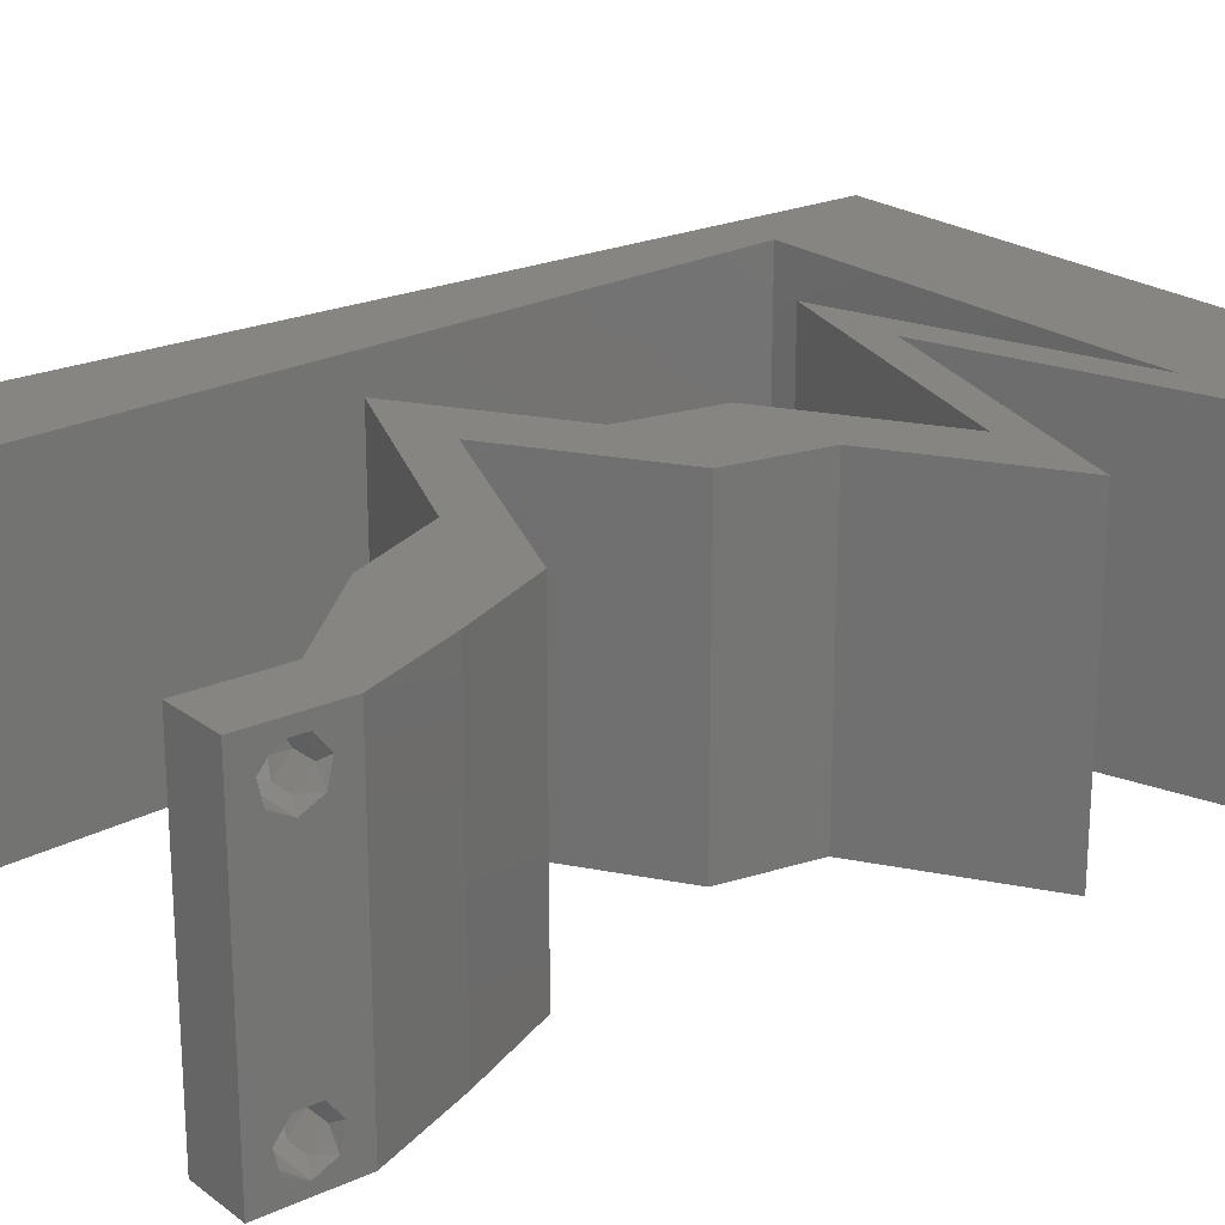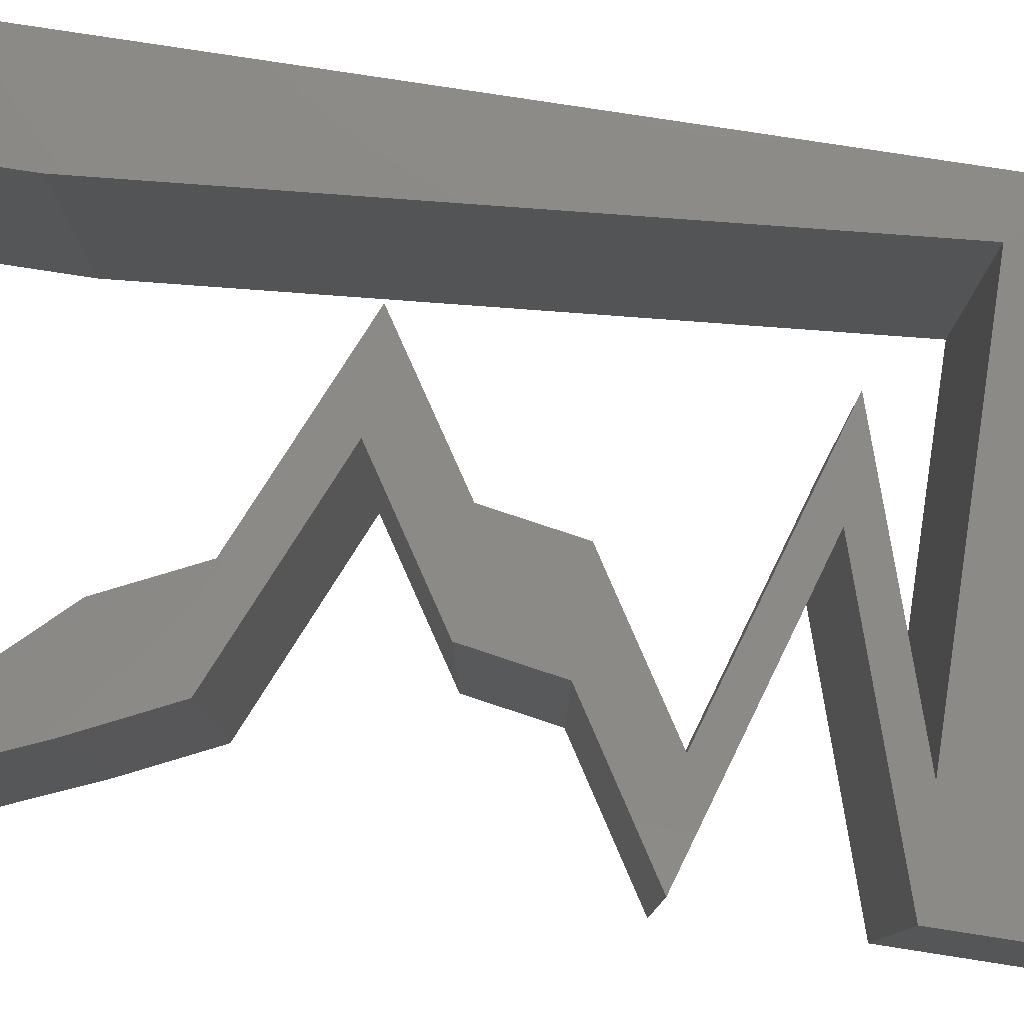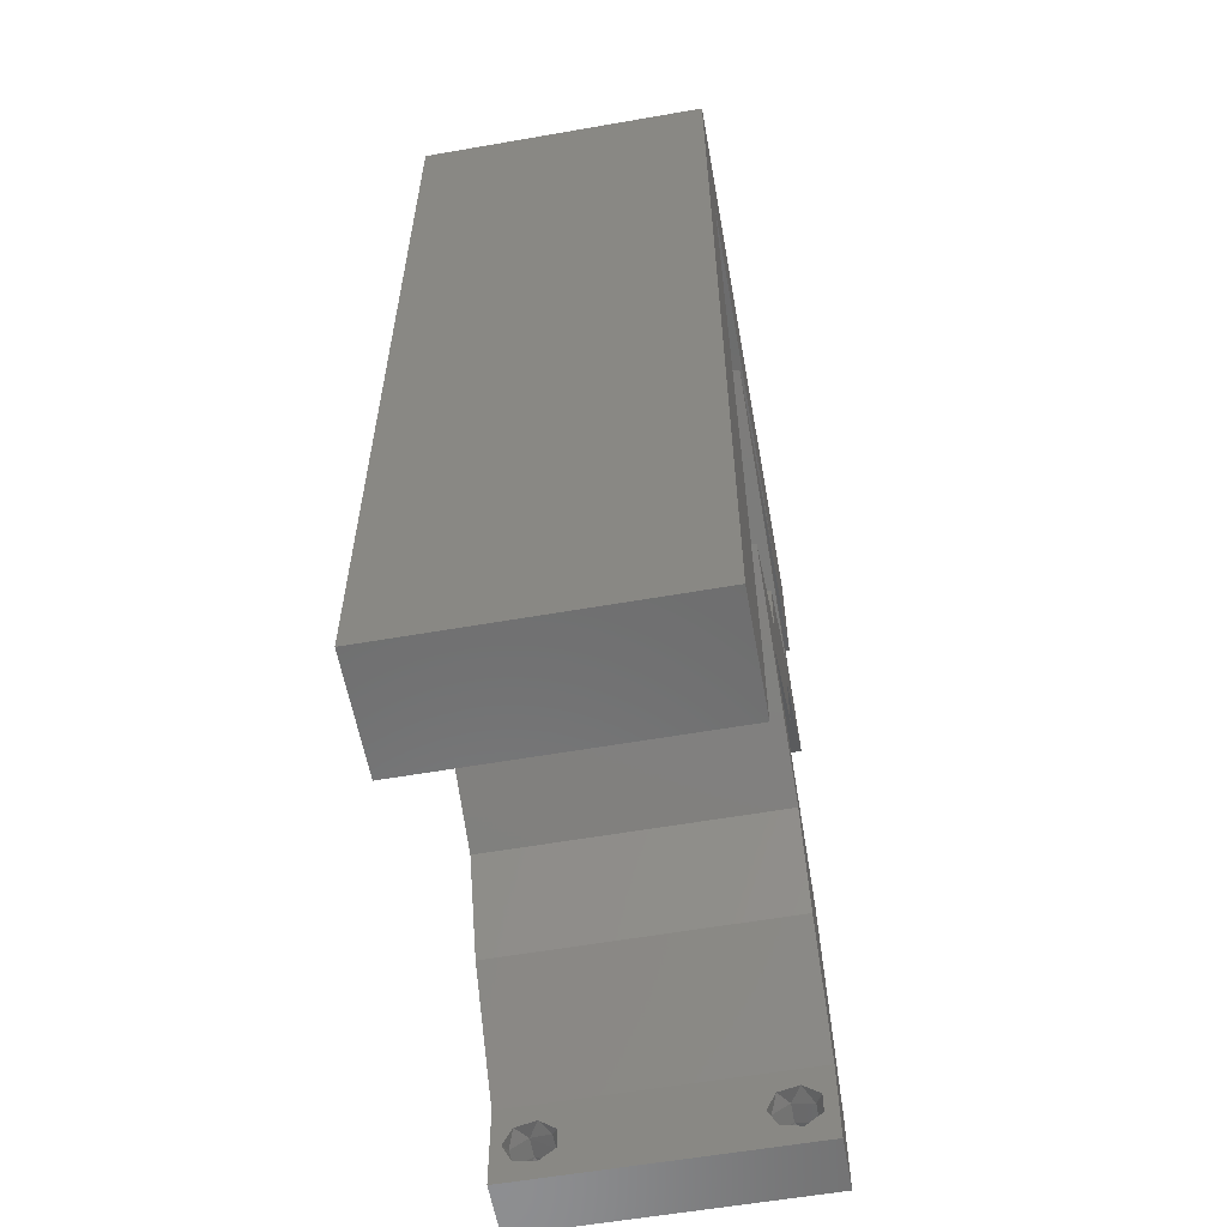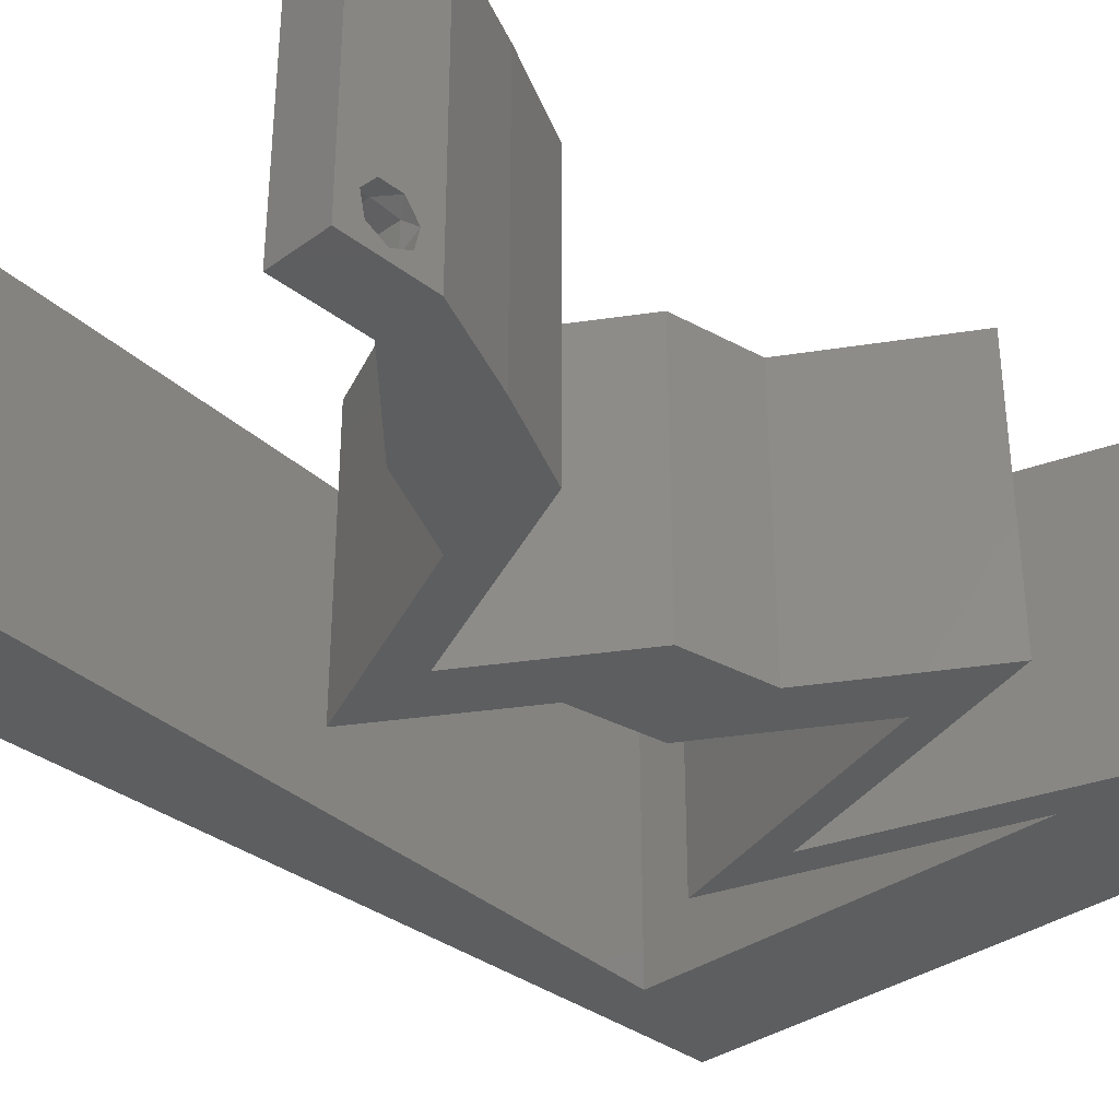
<metadata>
{"format":"stl","ext":"stl","renderer":"f3d","projection":"perspective","resolution":1024,"background":"white","views":[{"elev":22.2,"azim":51.8,"up":"+Z"},{"elev":78.7,"azim":98.8,"up":"+Z"},{"elev":-58.7,"azim":-79.8,"up":"+Y"},{"elev":-34.4,"azim":44.1,"up":"+Z"}]}
</metadata>
<code>
# stl→obj: 264 verts, 532 faces
v 0.04 0 0.01
v 0.04 -0.006 0.01
v 0.04 -0.002262 0.003932
v 0.04 -0.003 0.0159
v 0.04 -0.001671 0.00134
v 0.04 0 0
v 0.04 -0.001343 0.002778
v 0.04 -0.004329 0.00134
v 0.04 -0.004657 0.002778
v 0.04 -0.006 0
v 0.04 -0.003 0.0007
v 0.04 -0.006 0.02
v 0.04 -0.004657 0.01798
v 0.04 -0.003738 0.01913
v 0.04 -0.002262 0.01913
v 0.04 -0.001343 0.01798
v 0.04 0 0.02
v 0.04 -0.001671 0.01654
v 0.04 -0.004329 0.01654
v 0.04 -0.003738 0.003932
v 0.036 -0.006 0.01
v 0.036 0 0.01
v 0.036 -0.002262 0.003932
v 0.036 -0.003 0.0159
v 0.036 -0.001343 0.002778
v 0.036 0 0
v 0.036 -0.001671 0.00134
v 0.036 -0.004329 0.00134
v 0.036 -0.006 0
v 0.036 -0.004657 0.002778
v 0.036 -0.003 0.0007
v 0.036 0 0.02
v 0.036 -0.001343 0.01798
v 0.036 -0.002262 0.01913
v 0.036 -0.003738 0.01913
v 0.036 -0.004657 0.01798
v 0.036 -0.006 0.02
v 0.036 -0.004329 0.01654
v 0.036 -0.001671 0.01654
v 0.036 -0.003738 0.003932
v 0.02998 0.00633 0.02
v 0.03428 0.01266 0.02
v 0.02696 0.01266 0.02
v 0.03044 0.03165 0.02
v 0.02312 0.03165 0.02
v 0.02937 0.02532 0.02
v 0.02206 0.02532 0.02
v 0.0196 0.01582 0.02
v 0.01956 0.01899 0.02
v 0.01224 0.01899 0.02
v 0 -0.006 0.02
v 0.008 -0.006 0.02
v 0.004 -0.002595 0.02
v 0.005591 0.03038 0.02
v 0 0.024 0.02
v 0.006394 0.02025 0.02
v 0.02312 0.05064 0.02
v 0.03268 0.05064 0.02
v 0.0279 0.05433 0.02
v 0.004 0.004778 0.02
v 0 0 0.02
v 0.008 0 0.02
v 0.0373 0.00633 0.02
v 0.02 0.06 0.02
v 0.01355 0.05064 0.02
v 0.01 0.06 0.02
v 0.04 0.05064 0.02
v 0.04 0.06 0.02
v 0.03521 0.05522 0.02
v 0.007197 0.01013 0.02
v 0 0.012 0.02
v 0.03 0.06 0.02
v 0.038 -0.003 0.02
v 0.02038 0.04431 0.02
v 0.01306 0.04431 0.02
v 0.02314 0.04114 0.02
v 0.02287 0.04747 0.02
v 0.03019 0.04747 0.02
v 0.03046 0.04114 0.02
v 0.03321 0.03798 0.02
v 0.02692 0.01582 0.02
v 0 0.048 0.02
v 0.003985 0.05064 0.02
v 0 0.06 0.02
v 0.04053 0.03798 0.02
v 0.004788 0.04051 0.02
v 0 0.036 0.02
v 0 -0.006 0.01
v 0 -0.003 0.015
v 0 0 0.01
v 0 -0.006 0
v 0 -0.003 0.005
v 0 0 0
v 0.004 -0.006 0.015
v 0.008 -0.006 0.01
v 0.004 -0.006 0.005
v 0.008 -0.006 0
v 0 0.009 0.0114
v 0 0.06 0
v 0 0.051 0.0086
v 0 0.06 0.01
v 0 0.048 0
v 0 0.0415 0.009767
v 0 0.03 0.01
v 0 0.036 0
v 0 0.0185 0.01023
v 0 0.024 0
v 0 0.012 0
v 0 0.005337 0.005128
v 0 0.05466 0.01487
v 0.02998 0.00633 0
v 0.02696 0.01266 0
v 0.03428 0.01266 0
v 0.03044 0.03165 0
v 0.02937 0.02532 0
v 0.02312 0.03165 0
v 0.02206 0.02532 0
v 0.0196 0.01582 0
v 0.01224 0.01899 0
v 0.01956 0.01899 0
v 0.004 -0.001444 0
v 0.005591 0.03038 0
v 0.006394 0.02025 0
v 0.02312 0.05064 0
v 0.0279 0.05433 0
v 0.03268 0.05064 0
v 0.004 0.004778 0
v 0.008 0 0
v 0.0373 0.00633 0
v 0.01355 0.05064 0
v 0.02 0.06 0
v 0.01 0.06 0
v 0.04 0.05064 0
v 0.03521 0.05522 0
v 0.04 0.06 0
v 0.007197 0.01013 0
v 0.03 0.06 0
v 0.038 -0.003 0
v 0.01306 0.04431 0
v 0.02038 0.04431 0
v 0.02314 0.04114 0
v 0.02287 0.04747 0
v 0.03019 0.04747 0
v 0.03046 0.04114 0
v 0.03321 0.03798 0
v 0.02692 0.01582 0
v 0.003985 0.05064 0
v 0.04053 0.03798 0
v 0.004788 0.04051 0
v 0.008 0 0.01
v 0.008 -0.003 0.015
v 0.008 -0.003 0.005
v 0.015 0.06 0.01134
v 0.025 0.06 0.008977
v 0.006575 0.06 0.007337
v 0.03344 0.06 0.01273
v 0.04 0.06 0.01
v 0.03407 0.06 0.005945
v 0.005798 0.06 0.01422
v 0.04 0.05532 0.015
v 0.04 0.05064 0.01
v 0.04 0.05532 0.005
v 0.02038 0.04431 0.01
v 0.02781 0.0467 0.01227
v 0.0331 0.04841 0.007248
v 0.02567 0.04601 0.00542
v 0.03427 0.04879 0.01405
v 0.02807 0.04189 0.01207
v 0.03354 0.04017 0.007341
v 0.04053 0.03798 0.01
v 0.02542 0.04272 0.005
v 0.03468 0.03982 0.01399
v 0.03549 0.03481 0.005916
v 0.03549 0.03481 0.01398
v 0.03044 0.03165 0.01
v 0.02991 0.02848 0.015
v 0.02937 0.02532 0.01
v 0.02991 0.02848 0.005
v 0.02447 0.02215 0.005946
v 0.02447 0.02215 0.01427
v 0.01956 0.01899 0.01
v 0.02662 0.01595 0.007948
v 0.03428 0.01266 0.01
v 0.02437 0.01692 0.01437
v 0.02929 0.0148 0.01446
v 0.03579 0.009494 0.015
v 0.0373 0.00633 0.01
v 0.03579 0.009494 0.005
v 0.03865 0.003165 0.015
v 0.03865 0.003165 0.005
v 0.03299 0.003165 0.015
v 0.02998 0.00633 0.01
v 0.03299 0.003165 0.005
v 0.02847 0.009494 0.015
v 0.02696 0.01266 0.01
v 0.02847 0.009494 0.005
v 0.0193 0.01595 0.007948
v 0.01224 0.01899 0.01
v 0.01706 0.01692 0.01437
v 0.02198 0.0148 0.01446
v 0.01715 0.02215 0.005946
v 0.01715 0.02215 0.01427
v 0.02206 0.02532 0.01
v 0.02259 0.02848 0.015
v 0.02312 0.03165 0.01
v 0.02259 0.02848 0.005
v 0.02817 0.03481 0.005916
v 0.02817 0.03481 0.01398
v 0.03321 0.03798 0.01
v 0.01306 0.04431 0.01
v 0.02075 0.04189 0.01207
v 0.02623 0.04017 0.007341
v 0.0181 0.04272 0.005
v 0.02736 0.03982 0.01399
v 0.03268 0.05064 0.01
v 0.02525 0.04824 0.01227
v 0.01996 0.04653 0.007248
v 0.02739 0.04893 0.00542
v 0.01879 0.04615 0.01405
v 0.01833 0.05064 0.01182
v 0.02601 0.05064 0.01311
v 0.003985 0.05064 0.01
v 0.01065 0.05064 0.01311
v 0.0104 0.05064 0.006218
v 0.01833 0.05064 0.004851
v 0.02626 0.05064 0.006218
v 0.006795 0.01519 0.008798
v 0.005189 0.03545 0.0112
v 0.005992 0.02532 0.01
v 0.007474 0.006634 0.01266
v 0.004511 0.044 0.00734
v 0.004446 0.04482 0.01425
v 0.007539 0.005818 0.005746
v 0.0375 -0.003738 0.01607
v 0.0385 -0.002262 0.01607
v 0.03888 -0.003738 0.01607
v 0.03712 -0.002262 0.01607
v 0.03727 -0.003 0.0193
v 0.03873 -0.001671 0.01866
v 0.03875 -0.003 0.0193
v 0.03727 -0.001343 0.01722
v 0.03875 -0.001343 0.01722
v 0.03725 -0.001671 0.01866
v 0.03802 -0.004336 0.01865
v 0.03915 -0.004329 0.01866
v 0.03873 -0.004657 0.01722
v 0.03725 -0.004657 0.01722
v 0.03686 -0.004326 0.01866
v 0.0385 -0.002262 0.0008684
v 0.03873 -0.003738 0.0008684
v 0.03726 -0.003758 0.0008785
v 0.03712 -0.002262 0.0008684
v 0.03727 -0.004657 0.002022
v 0.03875 -0.004657 0.002022
v 0.03873 -0.003 0.0041
v 0.03802 -0.004336 0.003451
v 0.03725 -0.003 0.0041
v 0.03802 -0.001678 0.003468
v 0.03727 -0.001343 0.002022
v 0.03875 -0.001343 0.002022
v 0.03915 -0.001671 0.00346
v 0.03687 -0.004326 0.003464
v 0.03916 -0.004329 0.00346
v 0.03686 -0.001668 0.003456
f 1 2 3
f 1 4 2
f 5 6 7
f 8 9 10
f 8 10 11
f 11 6 5
f 12 13 14
f 15 16 17
f 17 12 15
f 15 12 14
f 10 6 11
f 10 9 2
f 17 18 1
f 16 18 17
f 12 2 19
f 19 13 12
f 6 1 7
f 1 18 4
f 2 4 19
f 7 1 3
f 2 9 20
f 3 2 20
f 21 22 23
f 24 22 21
f 25 26 27
f 28 29 30
f 31 29 28
f 27 26 31
f 32 33 34
f 35 36 37
f 34 37 32
f 37 36 38
f 35 37 34
f 32 39 33
f 26 29 31
f 25 22 26
f 37 38 21
f 22 39 32
f 29 21 30
f 21 38 24
f 24 39 22
f 30 21 40
f 40 21 23
f 23 22 25
f 41 42 43
f 44 45 46
f 45 47 46
f 48 49 50
f 51 52 53
f 54 55 56
f 57 58 59
f 60 61 53
f 62 60 53
f 63 42 41
f 57 64 65
f 64 66 65
f 67 68 69
f 58 69 59
f 70 71 60
f 58 67 69
f 68 72 69
f 72 64 59
f 64 57 59
f 37 12 73
f 17 32 73
f 52 62 53
f 61 51 53
f 69 72 59
f 71 61 60
f 74 75 76
f 74 77 75
f 77 74 78
f 76 79 74
f 44 80 45
f 47 49 46
f 49 47 50
f 42 81 43
f 12 17 73
f 32 37 73
f 79 76 80
f 78 58 77
f 62 70 60
f 82 83 84
f 83 66 84
f 67 58 78
f 85 80 44
f 80 85 79
f 49 48 81
f 17 63 32
f 32 63 41
f 81 48 43
f 83 82 86
f 66 83 65
f 55 71 56
f 56 71 70
f 87 55 54
f 82 87 86
f 86 87 54
f 88 89 90
f 61 89 51
f 91 92 93
f 90 92 88
f 51 89 88
f 90 89 61
f 88 92 91
f 93 92 90
f 52 94 95
f 88 94 51
f 91 96 88
f 95 96 97
f 51 94 52
f 95 94 88
f 97 96 91
f 88 96 95
f 61 98 90
f 99 100 101
f 102 100 99
f 71 98 61
f 103 104 87
f 105 104 103
f 105 103 102
f 87 104 55
f 55 104 106
f 107 104 105
f 55 106 71
f 82 103 87
f 108 106 107
f 106 104 107
f 93 109 108
f 84 110 82
f 82 100 103
f 108 98 106
f 108 109 98
f 82 110 100
f 106 98 71
f 103 100 102
f 101 110 84
f 90 109 93
f 98 109 90
f 100 110 101
f 111 112 113
f 114 115 116
f 116 115 117
f 118 119 120
f 91 121 97
f 122 123 107
f 124 125 126
f 127 121 93
f 128 121 127
f 129 111 113
f 124 130 131
f 131 130 132
f 133 134 135
f 126 125 134
f 136 127 108
f 126 134 133
f 135 134 137
f 137 125 131
f 131 125 124
f 29 138 10
f 6 138 26
f 97 121 128
f 93 121 91
f 134 125 137
f 108 127 93
f 139 140 141
f 140 139 142
f 142 143 140
f 141 140 144
f 114 116 145
f 117 115 120
f 120 119 117
f 118 120 146
f 113 112 146
f 10 138 6
f 26 138 29
f 144 145 141
f 143 142 126
f 128 127 136
f 102 99 147
f 147 99 132
f 133 143 126
f 148 114 145
f 144 148 145
f 6 26 129
f 26 111 129
f 146 112 118
f 147 149 102
f 132 130 147
f 107 123 108
f 123 136 108
f 105 122 107
f 102 149 105
f 149 122 105
f 150 151 95
f 52 151 62
f 128 152 97
f 95 152 150
f 62 151 150
f 95 151 52
f 97 152 95
f 150 152 128
f 132 153 131
f 72 154 64
f 153 154 131
f 64 154 153
f 132 155 153
f 72 156 154
f 131 154 137
f 64 153 66
f 99 155 132
f 101 155 99
f 68 156 72
f 157 156 68
f 154 158 137
f 153 159 66
f 156 158 154
f 155 159 153
f 137 158 135
f 135 158 157
f 84 159 101
f 66 159 84
f 101 159 155
f 157 158 156
f 68 160 157
f 161 160 67
f 157 162 135
f 133 162 161
f 67 160 68
f 157 160 161
f 135 162 133
f 161 162 157
f 163 164 74
f 74 164 78
f 133 165 143
f 161 165 133
f 143 166 140
f 78 167 67
f 140 166 163
f 67 167 161
f 165 166 143
f 78 164 167
f 164 166 165
f 163 166 164
f 164 165 167
f 167 165 161
f 74 168 163
f 79 168 74
f 144 169 148
f 148 169 170
f 140 171 144
f 85 172 79
f 170 172 85
f 163 171 140
f 144 171 169
f 169 171 168
f 172 168 79
f 168 171 163
f 172 169 168
f 170 169 172
f 148 173 114
f 44 174 85
f 85 174 170
f 175 174 44
f 174 173 170
f 175 173 174
f 170 173 148
f 114 173 175
f 46 176 44
f 175 176 177
f 114 178 115
f 177 178 175
f 44 176 175
f 177 176 46
f 175 178 114
f 115 178 177
f 115 179 120
f 49 180 46
f 46 180 177
f 181 180 49
f 180 179 177
f 181 179 180
f 177 179 115
f 120 179 181
f 146 182 113
f 120 182 146
f 113 182 183
f 181 182 120
f 49 184 181
f 183 185 42
f 42 185 81
f 81 184 49
f 182 185 183
f 184 182 181
f 184 185 182
f 81 185 184
f 183 186 187
f 63 186 42
f 113 188 129
f 187 188 183
f 42 186 183
f 187 186 63
f 183 188 113
f 129 188 187
f 187 189 1
f 17 189 63
f 129 190 6
f 1 190 187
f 63 189 187
f 1 189 17
f 187 190 129
f 6 190 1
f 2 12 37
f 21 2 37
f 29 10 2
f 29 2 21
f 32 191 22
f 192 191 41
f 22 193 26
f 111 193 192
f 22 191 192
f 41 191 32
f 26 193 111
f 192 193 22
f 192 194 195
f 43 194 41
f 111 196 112
f 195 196 192
f 41 194 192
f 195 194 43
f 192 196 111
f 112 196 195
f 112 197 118
f 118 197 119
f 195 197 112
f 119 197 198
f 198 199 50
f 43 200 195
f 48 200 43
f 50 199 48
f 195 200 197
f 198 197 199
f 197 200 199
f 199 200 48
f 119 201 117
f 47 202 50
f 50 202 198
f 203 202 47
f 202 201 198
f 203 201 202
f 198 201 119
f 117 201 203
f 203 204 205
f 45 204 47
f 117 206 116
f 205 206 203
f 47 204 203
f 205 204 45
f 203 206 117
f 116 206 205
f 116 207 145
f 80 208 45
f 209 208 80
f 45 208 205
f 209 207 208
f 205 207 116
f 208 207 205
f 145 207 209
f 210 211 75
f 75 211 76
f 145 212 141
f 209 212 145
f 141 213 139
f 76 214 80
f 80 214 209
f 139 213 210
f 212 213 141
f 211 213 212
f 76 211 214
f 210 213 211
f 211 212 214
f 214 212 209
f 215 216 58
f 58 216 77
f 139 217 142
f 210 217 139
f 142 218 126
f 77 219 75
f 126 218 215
f 75 219 210
f 217 218 142
f 77 216 219
f 216 218 217
f 215 218 216
f 216 217 219
f 219 217 210
f 65 220 57
f 58 221 215
f 222 223 83
f 57 221 58
f 83 223 65
f 224 225 220
f 220 225 226
f 223 224 220
f 220 226 221
f 215 226 126
f 147 224 222
f 126 226 124
f 130 224 147
f 65 223 220
f 220 221 57
f 124 225 130
f 130 225 224
f 226 225 124
f 221 226 215
f 222 224 223
f 70 227 56
f 149 228 122
f 228 229 122
f 122 229 123
f 227 229 56
f 123 229 227
f 70 230 227
f 149 231 228
f 56 229 54
f 54 229 228
f 54 228 86
f 123 227 136
f 222 231 147
f 150 230 62
f 147 231 149
f 62 230 70
f 228 232 86
f 227 233 136
f 231 232 228
f 230 233 227
f 86 232 83
f 136 233 128
f 83 232 222
f 128 233 150
f 222 232 231
f 150 233 230
f 4 24 234
f 24 4 235
f 4 234 236
f 24 235 237
f 238 239 240
f 239 241 242
f 239 238 243
f 241 239 243
f 244 238 240
f 244 240 245
f 246 234 247
f 241 235 242
f 238 244 248
f 235 241 237
f 234 246 236
f 246 247 244
f 16 15 239
f 13 19 246
f 35 34 238
f 33 39 241
f 16 239 242
f 239 15 240
f 33 241 243
f 238 34 243
f 38 36 247
f 18 16 242
f 15 14 240
f 34 33 243
f 235 18 242
f 234 38 247
f 246 244 245
f 244 247 248
f 13 246 245
f 35 238 248
f 247 36 248
f 246 19 236
f 241 39 237
f 240 14 245
f 24 38 234
f 4 18 235
f 19 4 236
f 39 24 237
f 36 35 248
f 14 13 245
f 31 11 249
f 11 31 250
f 250 31 251
f 31 249 252
f 250 253 254
f 255 256 257
f 258 259 260
f 253 250 251
f 258 260 261
f 259 249 260
f 257 256 262
f 256 255 263
f 259 258 264
f 249 259 252
f 255 257 258
f 254 253 256
f 25 27 259
f 28 30 253
f 3 20 255
f 9 8 254
f 40 23 257
f 5 7 260
f 249 5 260
f 8 11 250
f 8 250 254
f 255 258 261
f 254 256 263
f 256 253 262
f 28 253 251
f 253 30 262
f 258 257 264
f 3 255 261
f 255 20 263
f 25 259 264
f 257 23 264
f 259 27 252
f 260 7 261
f 9 254 263
f 40 257 262
f 11 5 249
f 27 31 252
f 30 40 262
f 23 25 264
f 7 3 261
f 20 9 263
f 31 28 251

</code>
